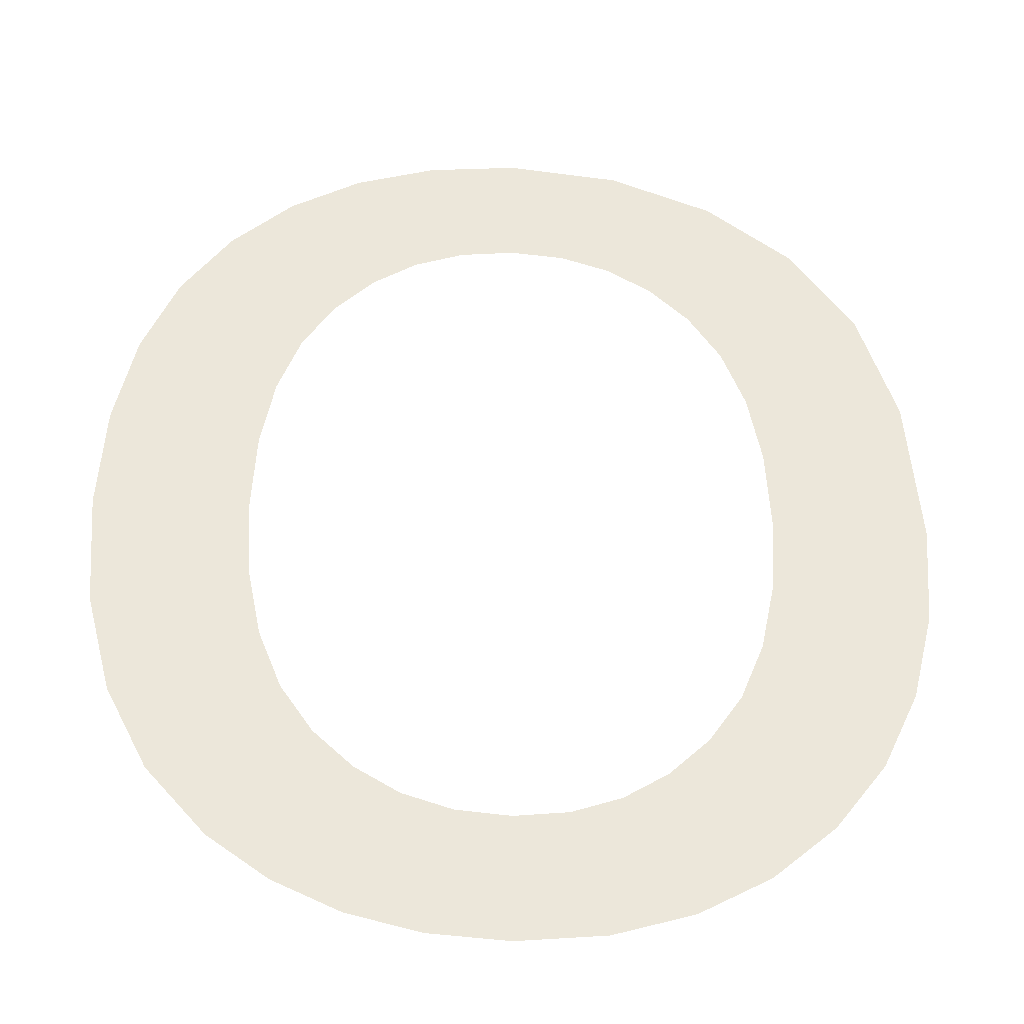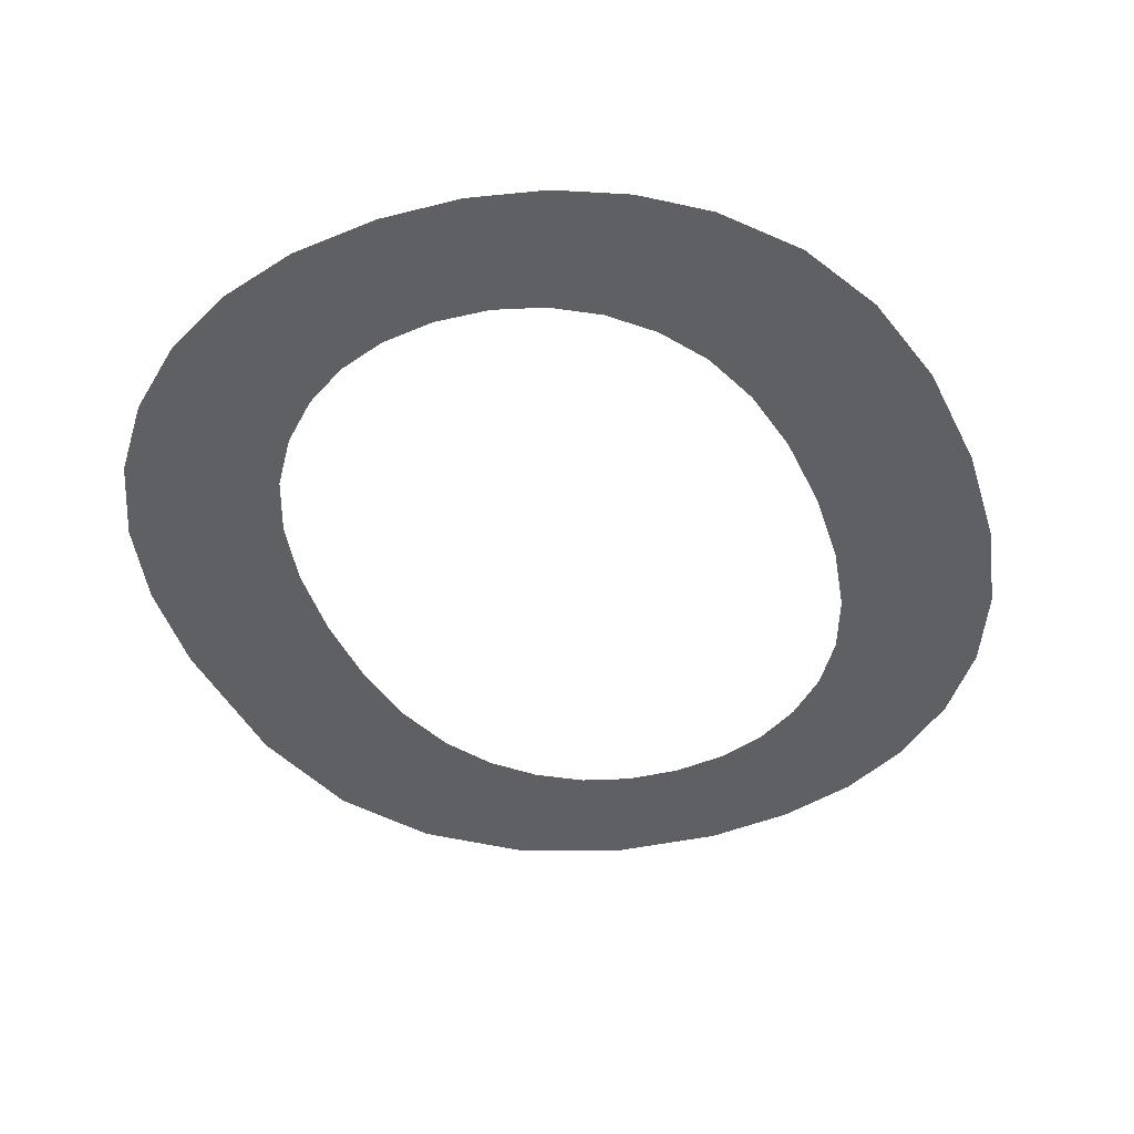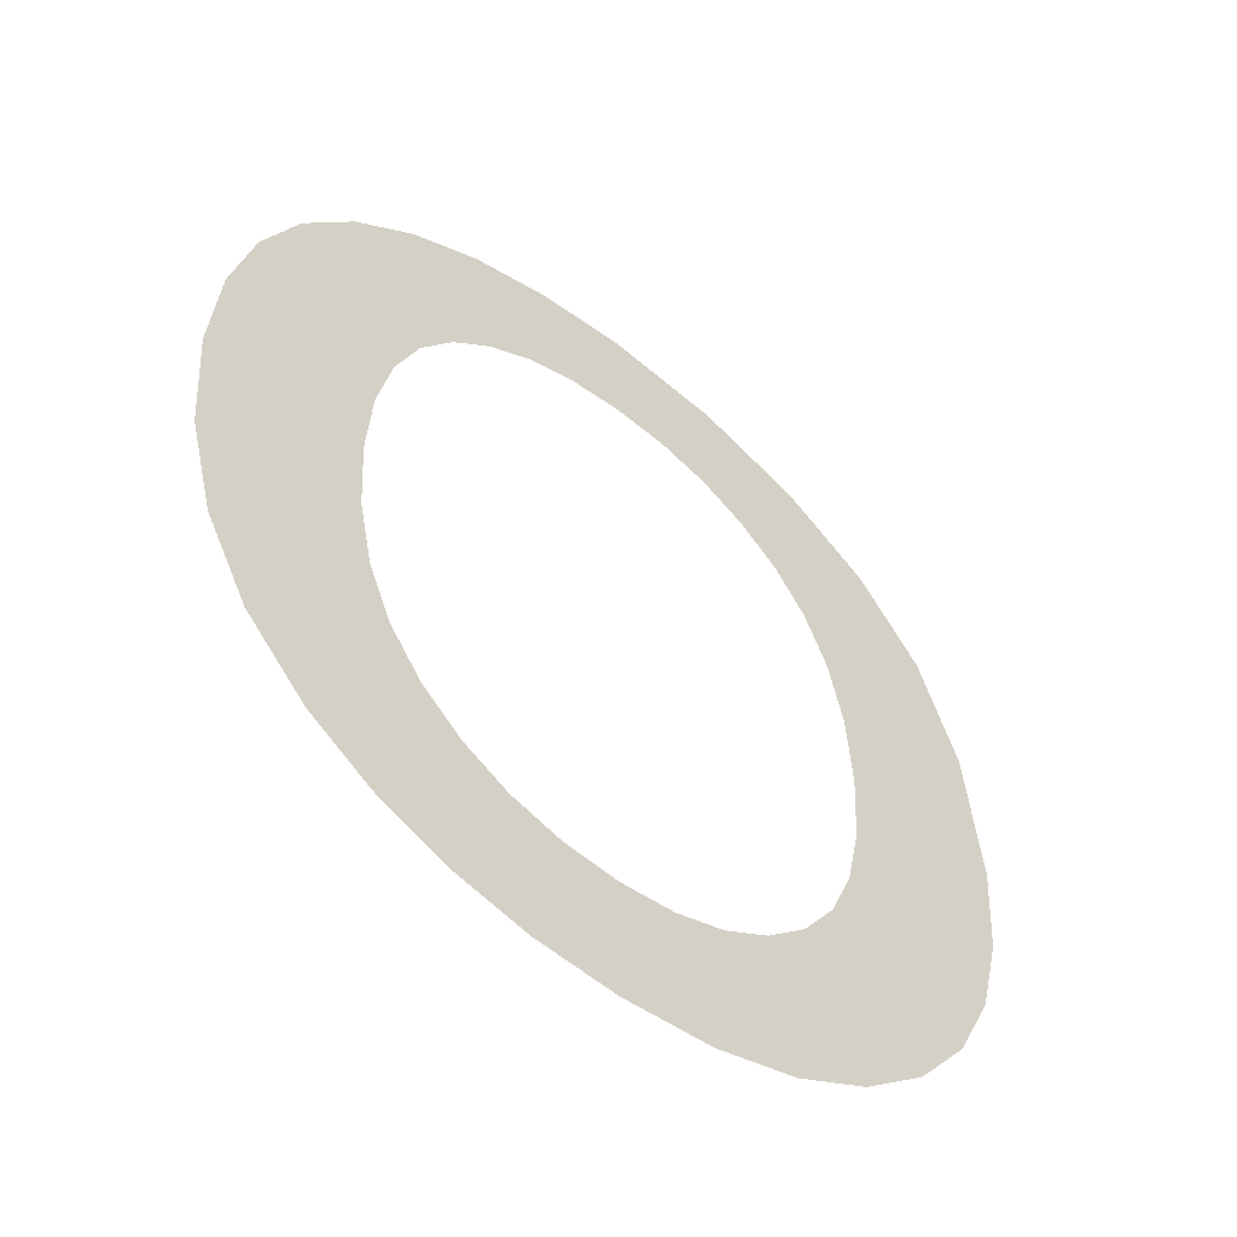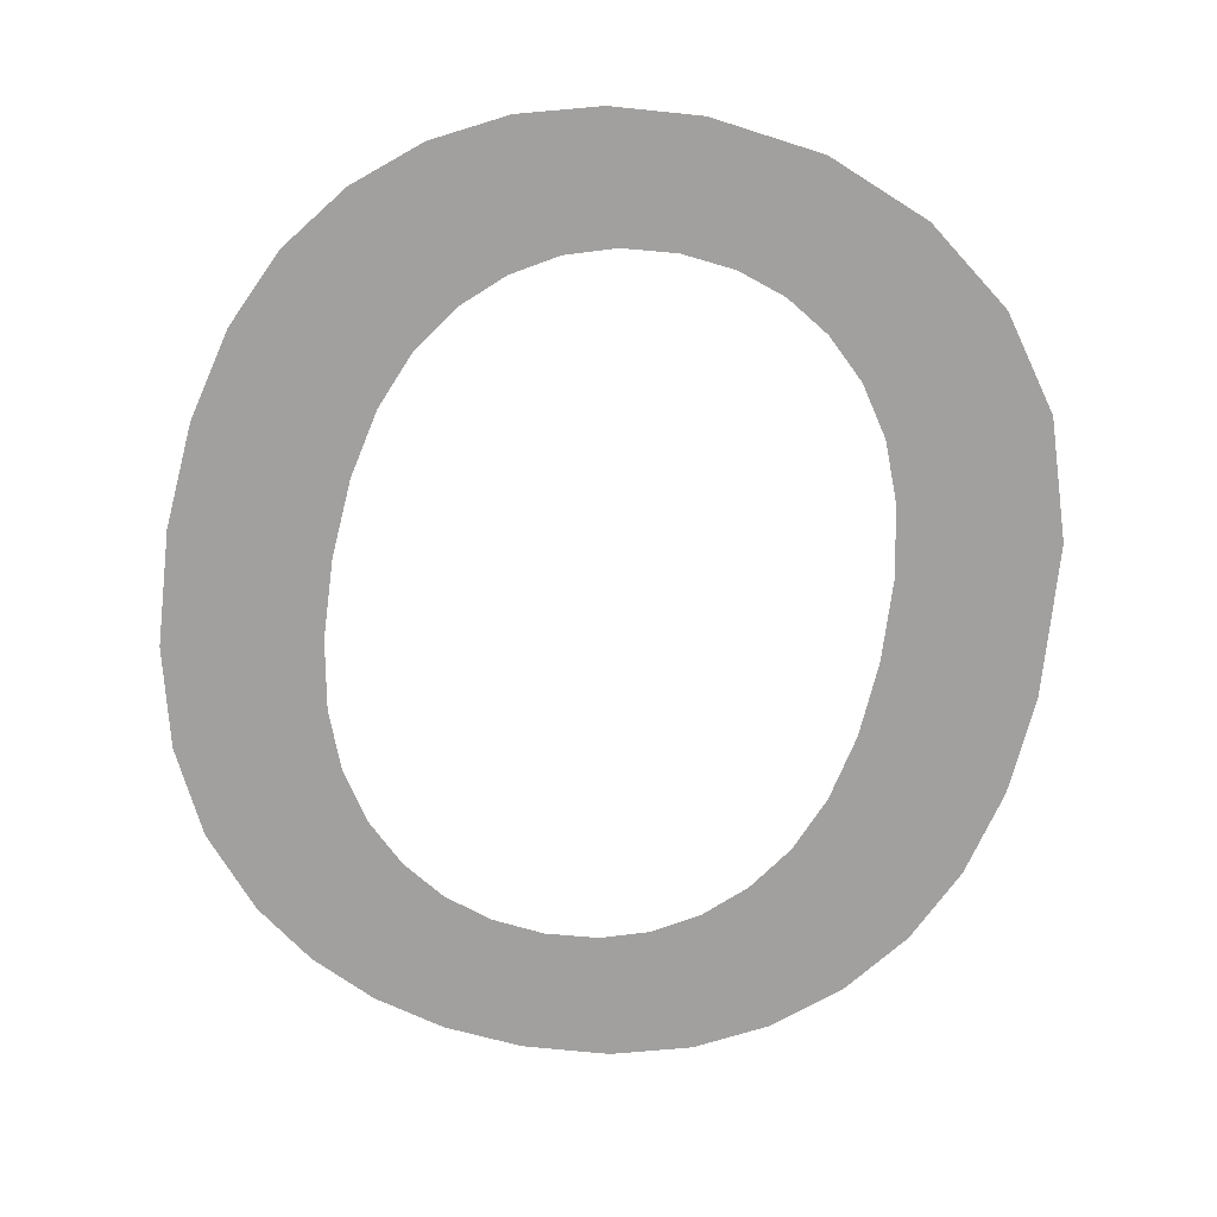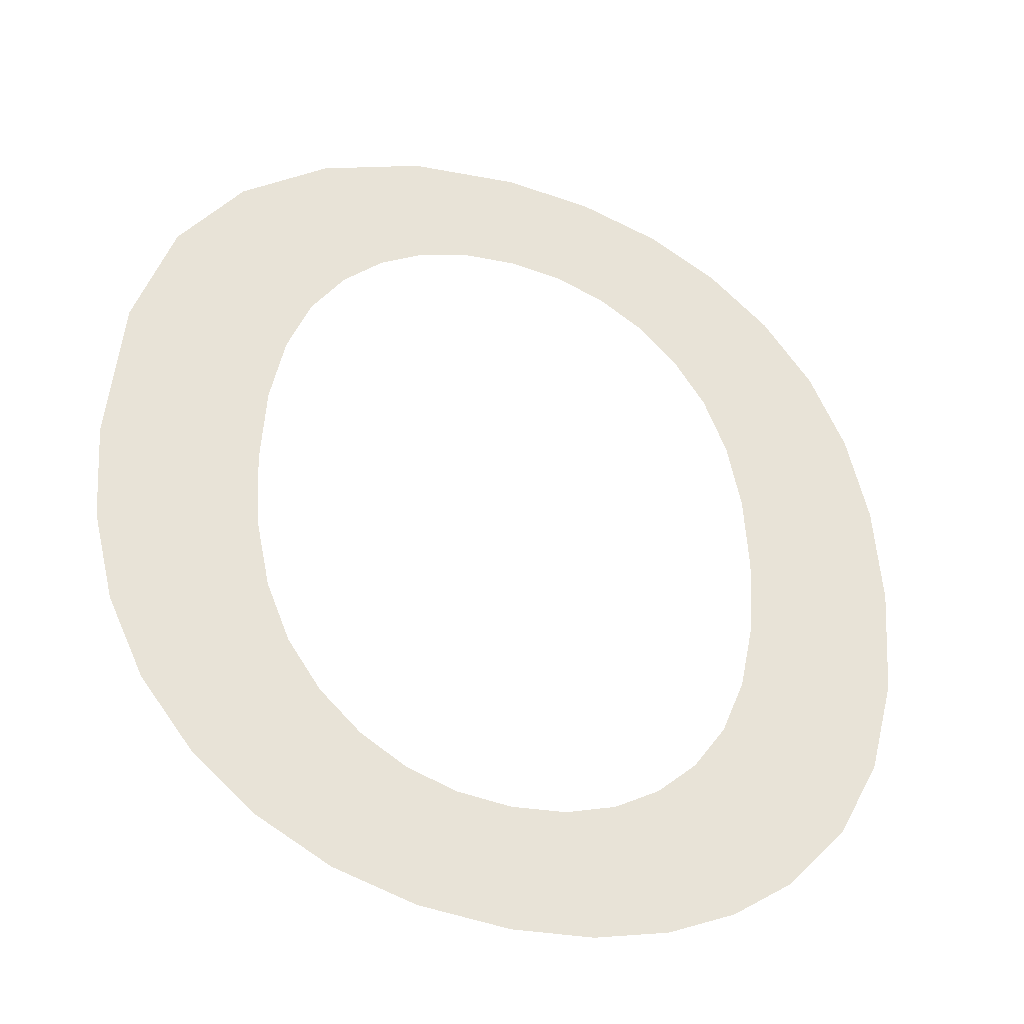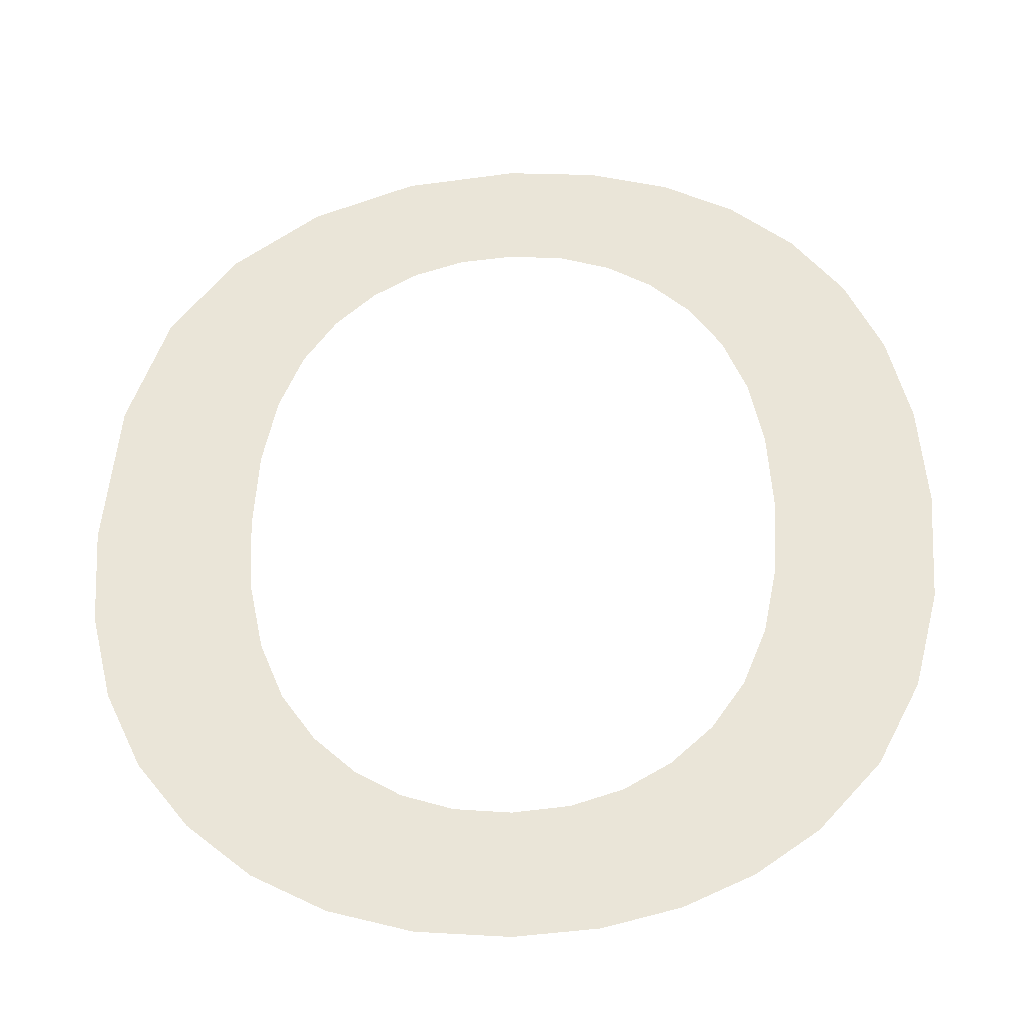
<metadata>
{"format":"obj","ext":"obj","renderer":"f3d","projection":"perspective","resolution":1024,"background":"white","views":[{"elev":-34.6,"azim":-2.8,"up":"+Z"},{"elev":-44.8,"azim":-159.1,"up":"+Y"},{"elev":-55.4,"azim":-39.3,"up":"+Z"},{"elev":-71.7,"azim":-10.7,"up":"+Y"},{"elev":-37.8,"azim":159.7,"up":"+Z"},{"elev":-36.0,"azim":-176.8,"up":"+Z"}]}
</metadata>
<code>
o mesh292/mesh292-geometry#mesh292-geometry
v -0.4076 -0.1692 0.01115
v -0.4073 -0.1691 0.01537
v -0.4074 -0.1691 0.01655
v -0.4068 -0.1692 0.01051
v -0.408 -0.1691 0.02163
v -0.4071 -0.1691 0.01435
v -0.4085 -0.1691 0.01215
v -0.4071 -0.1691 0.0224
v -0.4068 -0.1691 0.01348
v -0.4087 -0.1691 0.02065
v -0.4073 -0.1691 0.01773
v -0.4063 -0.1691 0.01278
v -0.4092 -0.1691 0.01338
v -0.4071 -0.1691 0.01875
v -0.4058 -0.1692 0.01006
v -0.4092 -0.1691 0.01948
v -0.4068 -0.1691 0.01961
v -0.4057 -0.1691 0.01223
v -0.4095 -0.1691 0.01484
v -0.406 -0.1691 0.02295
v -0.4047 -0.1692 0.009786
v -0.4096 -0.1691 0.01811
v -0.4063 -0.1691 0.02032
v -0.405 -0.1691 0.01185
v -0.4097 -0.1691 0.01655
v -0.4057 -0.1691 0.02086
v -0.4043 -0.1691 0.01161
v -0.4048 -0.1691 0.02329
v -0.4035 -0.1692 0.009695
v -0.405 -0.1691 0.02126
v -0.4035 -0.1691 0.01153
v -0.4043 -0.1691 0.02149
v -0.4022 -0.1692 0.009806
v -0.4035 -0.1691 0.0234
v -0.4027 -0.1691 0.01161
v -0.4035 -0.1691 0.02157
v -0.402 -0.1691 0.01185
v -0.4027 -0.1691 0.02149
v -0.4011 -0.1692 0.01014
v -0.4019 -0.1691 0.0232
v -0.4014 -0.1691 0.01224
v -0.402 -0.1691 0.02125
v -0.4008 -0.1691 0.01279
v -0.4014 -0.1691 0.02086
v -0.4 -0.1692 0.01069
v -0.4004 -0.1691 0.02259
v -0.4003 -0.1691 0.01349
v -0.4008 -0.1691 0.02031
v -0.3999 -0.1691 0.01433
v -0.4003 -0.1691 0.0196
v -0.3991 -0.1691 0.01147
v -0.3991 -0.1691 0.02163
v -0.3997 -0.1691 0.01533
v -0.3999 -0.1691 0.01872
v -0.3997 -0.1691 0.01647
v -0.3997 -0.1691 0.01768
v -0.3984 -0.1691 0.01244
v -0.3981 -0.1691 0.02034
v -0.3978 -0.1691 0.01358
v -0.3976 -0.1691 0.01862
v -0.3975 -0.1691 0.01488
v -0.3974 -0.1691 0.01636
f 1 2 3
f 2 1 4
f 3 2 1
f 4 1 2
f 5 1 3
f 3 1 5
f 2 4 6
f 6 4 2
f 5 7 1
f 1 7 5
f 5 3 8
f 8 3 5
f 6 4 9
f 9 4 6
f 10 7 5
f 5 7 10
f 8 3 11
f 11 3 8
f 9 4 12
f 12 4 9
f 10 13 7
f 7 13 10
f 8 11 14
f 14 11 8
f 12 4 15
f 15 4 12
f 16 13 10
f 10 13 16
f 8 14 17
f 17 14 8
f 12 15 18
f 18 15 12
f 16 19 13
f 13 19 16
f 8 17 20
f 20 17 8
f 18 15 21
f 21 15 18
f 22 19 16
f 16 19 22
f 20 17 23
f 23 17 20
f 18 21 24
f 24 21 18
f 19 22 25
f 25 22 19
f 20 23 26
f 26 23 20
f 24 21 27
f 27 21 24
f 20 26 28
f 28 26 20
f 27 21 29
f 29 21 27
f 28 26 30
f 30 26 28
f 27 29 31
f 31 29 27
f 28 30 32
f 32 30 28
f 31 29 33
f 33 29 31
f 28 32 34
f 34 32 28
f 31 33 35
f 35 33 31
f 34 32 36
f 36 32 34
f 35 33 37
f 37 33 35
f 34 36 38
f 38 36 34
f 37 33 39
f 39 33 37
f 34 38 40
f 40 38 34
f 37 39 41
f 41 39 37
f 40 38 42
f 42 38 40
f 41 39 43
f 43 39 41
f 40 42 44
f 44 42 40
f 43 39 45
f 45 39 43
f 40 44 46
f 46 44 40
f 43 45 47
f 47 45 43
f 46 44 48
f 48 44 46
f 47 45 49
f 49 45 47
f 46 48 50
f 50 48 46
f 49 45 51
f 51 45 49
f 46 50 52
f 52 50 46
f 49 51 53
f 53 51 49
f 52 50 54
f 54 50 52
f 53 51 55
f 55 51 53
f 52 54 56
f 56 54 52
f 52 55 51
f 51 55 52
f 52 56 55
f 55 56 52
f 52 51 57
f 57 51 52
f 52 57 58
f 58 57 52
f 58 57 59
f 59 57 58
f 58 59 60
f 60 59 58
f 60 59 61
f 61 59 60
f 60 61 62
f 62 61 60

</code>
